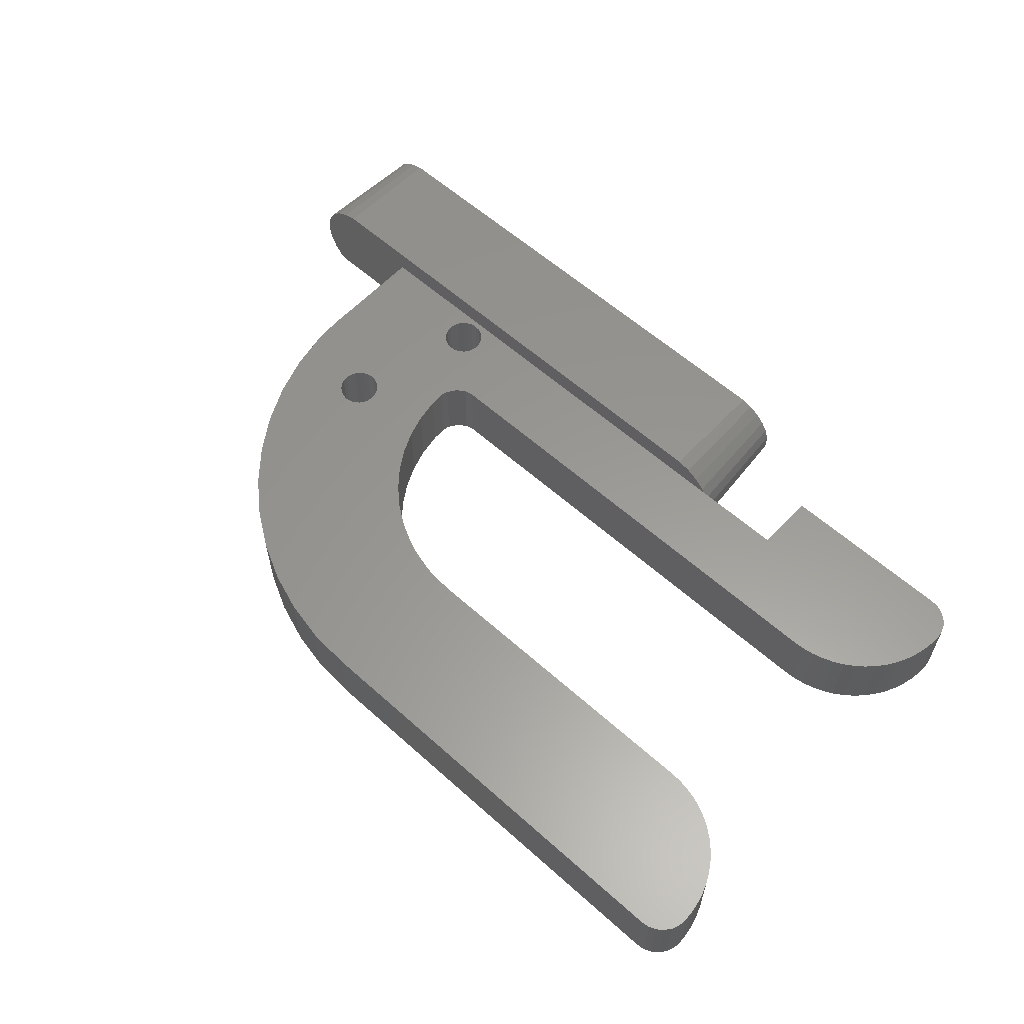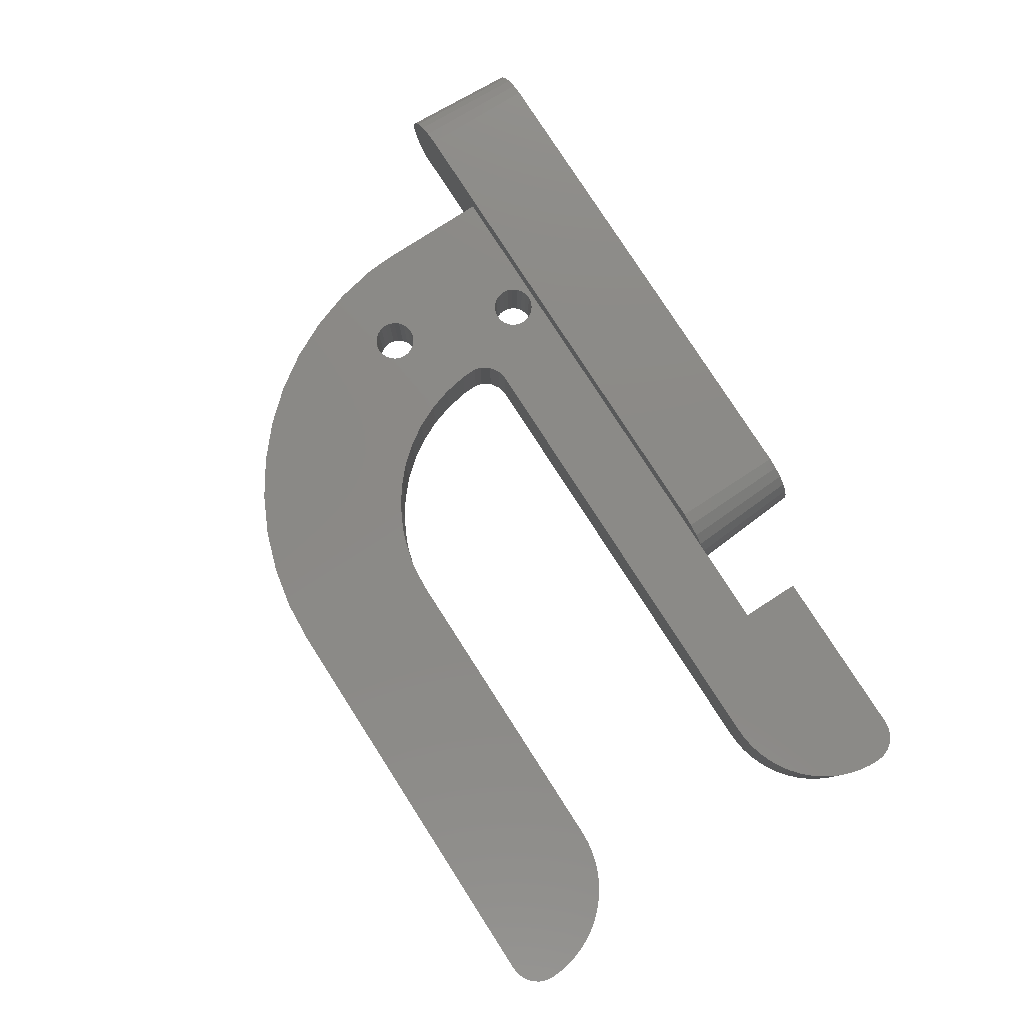
<metadata>
{"format":"stl","ext":"stl","renderer":"f3d","projection":"perspective","resolution":1024,"background":"white","views":[{"elev":59.3,"azim":-137.4,"up":"+Z"},{"elev":79.6,"azim":-122.8,"up":"+Z"}]}
</metadata>
<code>
# stl→obj: 354 verts, 709 faces
v -324.2 115.4 0.005771
v -346.4 115.4 0.06337
v -345.9 115.4 8.262e-12
v -323.8 115.4 0.06337
v -346.9 115.4 0.2495
v -323.3 115.4 0.2495
v -347.3 115.4 0.5466
v -322.9 115.4 0.5467
v -347.6 115.4 0.9362
v -322.6 115.4 0.9362
v -347.8 115.4 1.394
v -322.3 115.4 1.394
v -347.9 115.4 1.89
v -322.2 115.4 1.89
v -347.9 115.4 2.395
v -322.3 115.4 2.395
v -347.7 115.4 2.876
v -322.4 115.4 2.876
v -347.4 115.4 3.303
v -322.7 115.4 3.303
v -347.1 115.4 3.649
v -323.1 115.4 3.649
v -346.6 115.4 3.892
v -323.5 115.4 3.892
v -346.1 115.4 4.018
v -324 115.4 4.018
v -324.5 115.4 4.018
v -322.8 120.3 0.005247
v -327.5 120.3 3.143
v -327.5 120.3 9.291e-14
v -322.6 120.3 0.1151
v -322.3 120.3 0.5704
v -322 120.3 1.105
v -321.9 120.3 1.686
v -321.9 120.3 2.275
v -322.1 120.3 2.837
v -322.4 120.3 3.336
v -347.8 120.3 3.143
v -347.7 120.3 3.336
v -347.3 120.3 3.741
v -322.9 120.3 3.741
v -346.8 120.3 4.025
v -323.4 120.3 4.025
v -346.2 120.3 4.172
v -324 120.3 4.172
v -324.6 120.3 4.172
v -323.7 115.9 8.424e-06
v -323.3 117.8 8.424e-06
v -323.6 116.3 8.424e-06
v -346.4 115.9 9.145e-12
v -346.9 117.8 1.166e-11
v -348 120.3 2.837
v -348.2 120.3 2.275
v -348.2 120.3 1.686
v -348.1 120.3 1.105
v -347.9 120.3 0.5704
v -347.5 120.3 0.1151
v -347.4 120.3 1.492e-11
v -360.7 118.7 3.143
v -360.7 119.5 3.143
v -360.7 119 3.143
v -360.6 120 3.143
v -360.6 118.4 3.143
v -360.5 120.5 3.143
v -360.4 118.1 3.143
v -360.3 120.9 3.143
v -360.1 117.9 3.143
v -360.1 121.4 3.143
v -359.8 121.8 3.143
v -359.8 117.8 3.143
v -359.5 122.2 3.143
v -359.4 117.7 3.143
v -359.2 122.5 3.143
v -351.8 117.7 3.143
v -358.8 122.8 3.143
v -358.4 123.1 3.143
v -358.1 123.2 3.143
v -357.9 123.3 3.143
v -357.5 123.5 3.143
v -357 123.6 3.143
v -356.5 123.7 3.143
v -356 123.7 3.143
v -351.8 120.3 3.143
v -335.7 123.7 3.143
v -333.7 121 3.143
v -333.6 120.8 3.143
v -333.4 120.7 3.143
v -333.2 120.6 3.143
v -332.9 120.6 3.143
v -335.3 123.8 3.143
v -333.8 121.2 3.143
v -334.9 124.1 3.143
v -334.6 124.5 3.143
v -334.6 124.8 3.143
v -333.8 121.5 3.143
v -334.4 136.7 3.143
v -333.8 121.1 3.143
v -332.7 120.6 3.143
v -332.5 120.7 3.143
v -332.3 120.8 3.143
v -332.1 121 3.143
v -332.1 121.1 3.143
v -332.1 121.2 3.143
v -332 121.5 3.143
v -332 126.8 3.143
v -331.9 126.6 3.143
v -331.7 126.5 3.143
v -331.5 126.4 3.143
v -331.2 126.4 3.143
v -331 126.4 3.143
v -330.8 126.5 3.143
v -330.6 126.6 3.143
v -330.4 126.8 3.143
v -330.4 126.9 3.143
v -330.4 127 3.143
v -330.3 127.3 3.143
v -330.3 133.1 3.143
v -329.3 131.6 3.143
v -328.5 129.9 3.143
v -327.9 128.2 3.143
v -327.6 126.4 3.143
v -327.5 125.3 3.143
v -332.9 135.7 3.143
v -333.8 121.7 3.143
v -333.7 121.9 3.143
v -333.6 122.1 3.143
v -333.4 122.2 3.143
v -333.2 122.3 3.143
v -332.9 122.4 3.143
v -332.7 122.3 3.143
v -331.5 134.5 3.143
v -332.1 127.3 3.143
v -332.5 122.2 3.143
v -332.3 122.1 3.143
v -332.1 121.9 3.143
v -332.1 127.5 3.143
v -332 127.7 3.143
v -331.9 127.9 3.143
v -331.7 128 3.143
v -331.5 128.1 3.143
v -331.2 128.2 3.143
v -331 128.1 3.143
v -330.8 128 3.143
v -330.6 127.9 3.143
v -330.4 127.7 3.143
v -330.4 127.5 3.143
v -332.1 121.7 3.143
v -332.1 127 3.143
v -332.1 126.9 3.143
v -360.7 136.7 3.143
v -360.7 137.6 3.143
v -360.7 137.2 3.143
v -360.6 136.3 3.143
v -360.6 137.9 3.143
v -360.5 135.8 3.143
v -360.4 138.2 3.143
v -360.3 135.3 3.143
v -360.1 138.4 3.143
v -360.1 134.9 3.143
v -359.8 134.5 3.143
v -359.8 138.5 3.143
v -359.5 134.1 3.143
v -359.4 138.5 3.143
v -359.2 133.7 3.143
v -341.4 138.5 3.143
v -358.8 133.4 3.143
v -358.4 133.1 3.143
v -358.1 133 3.143
v -357.9 132.9 3.143
v -357.5 132.7 3.143
v -357 132.6 3.143
v -356.5 132.5 3.143
v -356 132.5 3.143
v -342.4 132.5 3.143
v -341.4 132.4 3.143
v -340.8 132.4 3.143
v -339.5 138.4 3.143
v -339.8 132.1 3.143
v -339.3 131.9 3.143
v -337.8 138.1 3.143
v -338.4 131.4 3.143
v -337.5 130.8 3.143
v -336 137.5 3.143
v -336.8 130.1 3.143
v -336.1 129.3 3.143
v -335.5 128.4 3.143
v -335.1 127.5 3.143
v -334.8 126.5 3.143
v -334.6 125.4 3.143
v -327.5 125.3 3.539e-12
v -327.6 126.4 7.018e-12
v -327.9 128.2 9.325e-12
v -328.5 129.9 1.173e-11
v -329.3 131.6 1.419e-11
v -330.3 133.1 4.232e-11
v -331.5 134.5 4.477e-11
v -332.9 135.7 2.151e-11
v -334.4 136.7 2.38e-11
v -336 137.5 2.594e-11
v -337.8 138.1 2.789e-11
v -339.5 138.4 2.963e-11
v -341.4 138.5 2.614e-11
v -359.4 138.5 4.454e-11
v -359.8 138.5 4.474e-11
v -360.1 138.4 4.481e-11
v -360.4 138.2 4.475e-11
v -360.6 137.9 4.466e-11
v -360.7 137.6 4.434e-11
v -360.7 137.2 4.399e-11
v -360.7 136.7 4.341e-11
v -360.6 136.3 4.285e-11
v -360.5 135.8 4.217e-11
v -360.3 135.3 4.153e-11
v -360.1 134.9 4.09e-11
v -359.8 134.5 4.023e-11
v -359.5 134.1 3.952e-11
v -359.2 133.7 3.89e-11
v -358.8 133.4 3.827e-11
v -358.4 133.1 3.763e-11
v -358.1 133 3.73e-11
v -357.9 132.9 3.705e-11
v -357.5 132.7 3.649e-11
v -357 132.6 3.602e-11
v -356.5 132.5 3.557e-11
v -356 132.5 3.517e-11
v -342.4 132.5 2.499e-11
v -341.4 132.4 2.415e-11
v -340.8 132.4 2.366e-11
v -339.8 132.1 2.262e-11
v -339.3 131.9 2.202e-11
v -338.4 131.4 2.077e-11
v -337.5 130.8 1.946e-11
v -336.8 130.1 1.806e-11
v -336.1 129.3 1.667e-11
v -335.5 128.4 1.528e-11
v -335.1 127.5 1.385e-11
v -334.8 126.5 1.25e-11
v -334.6 125.4 1.121e-11
v -334.6 124.8 1.034e-11
v -334.6 124.5 1.007e-11
v -334.9 124.1 9.839e-12
v -335.3 123.8 9.846e-12
v -335.7 123.7 1.003e-11
v -356 123.7 2.362e-11
v -356.5 123.7 2.397e-11
v -357 123.6 2.423e-11
v -357.5 123.5 2.447e-11
v -357.9 123.3 2.457e-11
v -358.1 123.2 2.462e-11
v -358.4 123.1 2.468e-11
v -358.8 122.8 2.468e-11
v -359.2 122.5 2.462e-11
v -359.5 122.2 2.449e-11
v -359.8 121.8 2.428e-11
v -360.1 121.4 2.397e-11
v -360.3 120.9 2.367e-11
v -360.5 120.5 2.329e-11
v -360.6 120 2.288e-11
v -360.7 119.5 2.233e-11
v -360.7 119 2.181e-11
v -360.7 118.7 2.138e-11
v -360.6 118.4 2.095e-11
v -360.4 118.1 2.047e-11
v -360.1 117.9 2.004e-11
v -359.8 117.8 1.964e-11
v -359.4 117.7 1.933e-11
v -351.8 117.7 1.747e-11
v -351.8 120.3 1.674e-11
v -332.1 121.8 5.201e-12
v -332.1 121.7 4.996e-12
v -332.1 121.9 5.35e-12
v -332 121.5 4.735e-12
v -332.1 121.2 4.468e-12
v -332.1 121.1 4.396e-12
v -332.1 121 4.304e-12
v -332.3 120.8 4.187e-12
v -332.5 120.7 4.115e-12
v -332.7 120.6 4.193e-12
v -332.9 120.6 4.363e-12
v -333.2 120.6 4.541e-12
v -333.4 120.7 4.774e-12
v -333.6 120.8 5.15e-12
v -333.7 121 5.468e-12
v -333.8 121.1 5.627e-12
v -333.8 121.2 5.766e-12
v -333.8 121.5 6.023e-12
v -333.8 121.7 6.249e-12
v -333.7 121.9 6.43e-12
v -333.6 122.1 6.548e-12
v -333.4 122.2 6.6e-12
v -333.2 122.3 6.529e-12
v -332.9 122.4 6.372e-12
v -332.7 122.3 6.178e-12
v -332.5 122.2 5.9e-12
v -332.3 122.1 5.615e-12
v -330.6 126.6 1.024e-11
v -330.8 126.5 1.019e-11
v -331 126.4 1.02e-11
v -331.2 126.4 1.023e-11
v -331.5 126.4 1.02e-11
v -331.7 126.5 1.017e-11
v -331.8 126.6 1.311e-11
v -331.9 126.6 1.025e-11
v -331.8 126.6 1.365e-11
v -331.8 126.5 1.342e-11
v -331.9 126.7 1.219e-11
v -332 126.8 1.319e-11
v -332 126.8 1.029e-11
v -332.1 126.9 1.025e-11
v -332.1 127 1.027e-11
v -332.1 127.3 1.02e-11
v -332.1 127.5 1.021e-11
v -332 127.7 1.019e-11
v -332 127.8 1.465e-11
v -331.9 127.8 1.48e-11
v -331.9 127.9 1.02e-11
v -331.8 127.9 1.338e-11
v -331.7 128 1.023e-11
v -331.5 128.1 1.022e-11
v -331.4 128.1 1.656e-11
v -331.2 128.2 1.02e-11
v -331.4 128.1 1.669e-11
v -331 128.1 1.022e-11
v -330.8 128 1.02e-11
v -330.6 127.9 1.022e-11
v -330.4 127.7 1.022e-11
v -330.4 127.5 1.023e-11
v -330.3 127.3 1.021e-11
v -330.4 127 1.023e-11
v -330.4 126.9 1.025e-11
v -330.4 126.8 1.025e-11
v -331.9 125.9 1.185e-11
v -331.9 126 1.436e-11
v -331.8 126.1 1.505e-11
v -331.8 128 1.62e-11
v -332 125.6 1.272e-11
v -332 123.8 9.121e-12
v -332 125.7 1.216e-11
v -331.9 126.5 1.467e-11
v -332 125.8 1.402e-11
v -331.9 126.4 1.5e-11
v -331.9 125.9 1.321e-11
v -331.9 126.3 1.327e-11
v -331.9 126 1.414e-11
v -331.9 126 1.481e-11
v -331.9 125.7 1.248e-11
v -332.1 123.4 8.346e-12
v -332.1 122.8 7.134e-12
v -332.1 123.3 7.915e-12
v -332.1 123.8 8.515e-12
v -331.8 128.1 1.673e-11
v -332.1 122.7 6.831e-12
v -332 122.1 5.796e-12
v -332 122 5.648e-12
f 1 2 3
f 2 1 4
f 2 4 5
f 5 4 6
f 5 6 7
f 7 6 8
f 7 8 9
f 9 8 10
f 9 10 11
f 11 10 12
f 11 12 13
f 13 12 14
f 13 14 15
f 15 14 16
f 15 16 17
f 17 16 18
f 17 18 19
f 19 18 20
f 19 20 21
f 21 20 22
f 21 22 23
f 23 22 24
f 23 24 25
f 25 24 26
f 25 26 27
f 28 29 30
f 29 28 31
f 29 31 32
f 29 32 33
f 29 33 34
f 29 34 35
f 29 35 36
f 29 36 37
f 29 37 38
f 38 37 39
f 39 37 40
f 40 37 41
f 40 41 42
f 42 41 43
f 42 43 44
f 44 43 45
f 44 45 46
f 47 4 1
f 8 6 48
f 48 6 49
f 6 4 47
f 35 36 18
f 35 18 16
f 33 12 10
f 36 20 18
f 35 16 14
f 35 14 34
f 34 14 12
f 34 12 33
f 33 10 32
f 32 10 8
f 37 20 36
f 6 47 49
f 31 32 8
f 31 8 28
f 28 8 48
f 20 41 22
f 25 46 44
f 46 25 27
f 24 45 26
f 27 45 46
f 45 27 26
f 43 45 24
f 22 43 24
f 41 43 22
f 37 41 20
f 25 44 42
f 50 2 51
f 3 2 50
f 2 5 51
f 21 39 19
f 21 40 39
f 39 52 19
f 52 39 38
f 23 40 21
f 52 17 19
f 53 17 52
f 53 13 15
f 53 15 17
f 54 13 53
f 54 11 13
f 23 42 40
f 25 42 23
f 55 9 11
f 54 55 11
f 56 9 55
f 56 7 9
f 56 57 7
f 5 7 57
f 5 58 51
f 5 57 58
f 59 60 61
f 60 59 62
f 62 59 63
f 62 63 64
f 64 63 65
f 64 65 66
f 66 65 67
f 66 67 68
f 68 67 69
f 69 67 70
f 69 70 71
f 71 70 72
f 71 72 73
f 73 72 74
f 73 74 75
f 75 74 76
f 76 74 77
f 77 74 78
f 78 74 79
f 79 74 80
f 80 74 81
f 81 74 82
f 82 74 83
f 82 83 84
f 84 83 38
f 84 38 85
f 85 38 86
f 86 38 87
f 87 38 88
f 88 38 89
f 89 38 29
f 84 85 90
f 90 85 91
f 90 91 92
f 92 91 93
f 93 91 94
f 94 91 95
f 94 95 96
f 91 85 97
f 89 29 98
f 98 29 99
f 99 29 100
f 100 29 101
f 101 29 102
f 102 29 103
f 103 29 104
f 104 29 105
f 105 29 106
f 106 29 107
f 107 29 108
f 108 29 109
f 109 29 110
f 110 29 111
f 111 29 112
f 112 29 113
f 113 29 114
f 114 29 115
f 115 29 116
f 116 29 117
f 117 29 118
f 118 29 119
f 119 29 120
f 120 29 121
f 121 29 122
f 95 123 96
f 123 95 124
f 123 124 125
f 123 125 126
f 123 126 127
f 123 127 128
f 123 128 129
f 123 129 130
f 123 130 131
f 131 130 132
f 132 130 133
f 132 133 134
f 132 134 135
f 131 132 136
f 131 136 137
f 131 137 138
f 131 138 139
f 131 139 140
f 131 140 117
f 117 140 141
f 117 141 142
f 117 142 143
f 117 143 144
f 117 144 145
f 117 145 146
f 117 146 116
f 147 132 135
f 132 147 148
f 148 147 149
f 149 147 104
f 149 104 105
f 150 151 152
f 151 150 153
f 151 153 154
f 154 153 155
f 154 155 156
f 156 155 157
f 156 157 158
f 158 157 159
f 158 159 160
f 158 160 161
f 161 160 162
f 161 162 163
f 163 162 164
f 163 164 165
f 165 164 166
f 165 166 167
f 165 167 168
f 165 168 169
f 165 169 170
f 165 170 171
f 165 171 172
f 165 172 173
f 165 173 174
f 165 174 175
f 165 175 176
f 165 176 177
f 177 176 178
f 177 178 179
f 177 179 180
f 180 179 181
f 180 181 182
f 180 182 183
f 183 182 184
f 183 184 185
f 183 185 186
f 183 186 96
f 96 186 187
f 96 187 188
f 96 188 189
f 96 189 94
f 190 29 30
f 29 190 122
f 191 122 190
f 122 191 121
f 192 121 191
f 121 192 120
f 193 120 192
f 120 193 119
f 194 119 193
f 119 194 118
f 195 118 194
f 118 195 117
f 195 131 117
f 131 195 196
f 123 196 197
f 196 123 131
f 198 123 197
f 123 198 96
f 199 96 198
f 96 199 183
f 200 183 199
f 183 200 180
f 201 180 200
f 180 201 177
f 165 201 202
f 201 165 177
f 203 165 202
f 165 203 163
f 161 203 204
f 203 161 163
f 158 204 205
f 204 158 161
f 156 205 206
f 205 156 158
f 154 206 207
f 206 154 156
f 151 207 208
f 207 151 154
f 152 208 209
f 208 152 151
f 150 209 210
f 209 150 152
f 153 210 211
f 210 153 150
f 155 211 212
f 211 155 153
f 157 212 213
f 212 157 155
f 159 213 214
f 213 159 157
f 160 214 215
f 214 160 159
f 162 215 216
f 215 162 160
f 164 216 217
f 216 164 162
f 218 164 217
f 164 218 166
f 167 218 219
f 218 167 166
f 220 167 219
f 167 220 168
f 169 220 221
f 220 169 168
f 170 221 222
f 221 170 169
f 223 170 222
f 170 223 171
f 224 171 223
f 171 224 172
f 225 172 224
f 172 225 173
f 174 225 226
f 225 174 173
f 227 174 226
f 174 227 175
f 176 227 228
f 227 176 175
f 229 176 228
f 176 229 178
f 179 229 230
f 229 179 178
f 181 230 231
f 230 181 179
f 232 181 231
f 181 232 182
f 184 232 233
f 232 184 182
f 185 233 234
f 233 185 184
f 186 234 235
f 234 186 185
f 187 235 236
f 235 187 186
f 188 236 237
f 236 188 187
f 189 237 238
f 237 189 188
f 94 238 239
f 238 94 189
f 93 239 240
f 239 93 94
f 92 240 241
f 240 92 93
f 242 92 241
f 92 242 90
f 84 242 243
f 242 84 90
f 82 243 244
f 243 82 84
f 245 82 244
f 82 245 81
f 80 245 246
f 245 80 81
f 247 80 246
f 80 247 79
f 78 247 248
f 247 78 79
f 249 78 248
f 78 249 77
f 250 77 249
f 77 250 76
f 75 250 251
f 250 75 76
f 252 75 251
f 75 252 73
f 71 252 253
f 252 71 73
f 69 253 254
f 253 69 71
f 68 254 255
f 254 68 69
f 66 255 256
f 255 66 68
f 64 256 257
f 256 64 66
f 62 257 258
f 257 62 64
f 60 258 259
f 258 60 62
f 61 259 260
f 259 61 60
f 59 260 261
f 260 59 61
f 63 261 262
f 261 63 59
f 65 262 263
f 262 65 63
f 264 65 263
f 65 264 67
f 70 264 265
f 264 70 67
f 72 265 266
f 265 72 70
f 267 72 266
f 72 267 74
f 268 74 267
f 74 268 83
f 147 269 270
f 269 147 135
f 269 135 271
f 147 272 104
f 272 147 270
f 103 272 273
f 272 103 104
f 102 273 274
f 273 102 103
f 101 274 275
f 274 101 102
f 100 275 276
f 275 100 101
f 99 276 277
f 276 99 100
f 278 99 277
f 99 278 98
f 279 98 278
f 98 279 89
f 88 279 280
f 279 88 89
f 87 280 281
f 280 87 88
f 282 87 281
f 87 282 86
f 283 86 282
f 86 283 85
f 284 85 283
f 85 284 97
f 285 97 284
f 97 285 91
f 286 91 285
f 91 286 95
f 287 95 286
f 95 287 124
f 288 124 287
f 124 288 125
f 289 125 288
f 125 289 126
f 290 126 289
f 126 290 127
f 128 290 291
f 290 128 127
f 129 291 292
f 291 129 128
f 293 129 292
f 129 293 130
f 133 293 294
f 293 133 130
f 295 133 294
f 133 295 134
f 135 295 271
f 295 135 134
f 111 296 297
f 296 111 112
f 110 297 298
f 297 110 111
f 109 298 299
f 298 109 110
f 108 299 300
f 299 108 109
f 107 300 301
f 300 107 108
f 106 302 303
f 302 106 304
f 305 107 301
f 107 305 304
f 107 304 106
f 306 106 303
f 106 306 105
f 105 306 307
f 105 307 308
f 309 105 308
f 105 309 149
f 310 149 309
f 149 310 148
f 311 148 310
f 148 311 132
f 312 132 311
f 132 312 136
f 313 136 312
f 136 313 137
f 314 137 313
f 137 314 138
f 138 314 315
f 138 315 316
f 139 317 318
f 317 139 138
f 138 316 317
f 319 139 318
f 139 319 140
f 141 320 321
f 320 141 322
f 322 141 140
f 140 319 322
f 323 141 321
f 141 323 142
f 324 142 323
f 142 324 143
f 325 143 324
f 143 325 144
f 145 325 326
f 325 145 144
f 146 326 327
f 326 146 145
f 116 327 328
f 327 116 146
f 115 328 329
f 328 115 116
f 114 329 330
f 329 114 115
f 113 330 331
f 330 113 114
f 112 331 296
f 331 112 113
f 30 57 58
f 57 30 29
f 57 29 56
f 56 29 55
f 55 29 54
f 54 29 53
f 53 29 52
f 52 29 38
f 58 83 268
f 83 58 57
f 83 57 56
f 83 56 55
f 83 55 54
f 83 54 53
f 83 53 52
f 83 52 38
f 208 210 209
f 210 208 211
f 211 208 207
f 211 207 212
f 212 207 206
f 212 206 213
f 213 206 205
f 213 205 214
f 214 205 215
f 215 205 204
f 215 204 216
f 216 204 203
f 216 203 217
f 217 203 202
f 217 202 218
f 218 202 219
f 219 202 220
f 220 202 221
f 221 202 222
f 222 202 223
f 223 202 224
f 224 202 225
f 225 202 226
f 226 202 227
f 227 202 228
f 228 202 201
f 228 201 229
f 229 201 230
f 230 201 200
f 230 200 231
f 231 200 232
f 232 200 199
f 232 199 233
f 233 199 234
f 234 199 235
f 235 199 198
f 235 198 236
f 236 198 237
f 237 198 238
f 238 198 239
f 195 321 320
f 321 195 323
f 323 195 324
f 324 195 325
f 325 195 326
f 326 195 327
f 327 195 328
f 259 261 260
f 261 259 258
f 261 258 262
f 262 258 257
f 262 257 263
f 263 257 256
f 263 256 264
f 264 256 255
f 264 255 254
f 264 254 265
f 265 254 253
f 265 253 266
f 266 253 252
f 266 252 267
f 267 252 251
f 267 251 250
f 267 250 249
f 267 249 248
f 267 248 247
f 267 247 246
f 267 246 245
f 267 245 244
f 267 244 268
f 268 244 243
f 268 243 58
f 58 243 283
f 58 283 282
f 58 282 281
f 58 281 280
f 58 280 279
f 58 279 30
f 283 243 242
f 283 242 285
f 285 242 241
f 285 241 240
f 285 240 239
f 285 239 286
f 286 239 198
f 283 285 284
f 30 279 278
f 30 278 277
f 30 277 276
f 30 276 275
f 30 275 274
f 30 274 273
f 30 273 272
f 30 272 332
f 30 332 333
f 30 333 334
f 30 334 305
f 30 305 301
f 30 301 300
f 30 300 299
f 30 299 298
f 30 298 297
f 30 297 296
f 30 296 331
f 30 331 330
f 30 330 329
f 30 329 328
f 30 328 195
f 30 195 194
f 30 194 193
f 30 193 192
f 30 192 191
f 30 191 190
f 197 286 198
f 286 197 287
f 287 197 288
f 288 197 289
f 289 197 290
f 290 197 291
f 291 197 292
f 292 197 293
f 293 197 196
f 293 196 311
f 293 311 294
f 294 311 295
f 311 196 312
f 312 196 313
f 313 196 314
f 314 196 315
f 315 196 316
f 316 196 335
f 310 295 311
f 307 336 337
f 336 307 338
f 339 338 307
f 338 339 340
f 340 339 341
f 340 341 342
f 342 343 344
f 343 342 341
f 344 343 345
f 346 338 340
f 347 348 349
f 348 347 350
f 348 350 308
f 348 308 337
f 195 351 196
f 351 318 317
f 318 351 195
f 318 195 319
f 319 195 322
f 346 336 338
f 342 346 340
f 306 339 307
f 339 306 303
f 339 303 345
f 345 303 332
f 332 303 333
f 333 303 334
f 334 303 302
f 334 302 305
f 305 302 304
f 337 332 272
f 332 337 336
f 332 336 346
f 332 346 342
f 332 342 344
f 332 344 345
f 339 343 341
f 343 339 345
f 310 271 295
f 271 310 269
f 269 310 352
f 352 310 309
f 352 309 353
f 353 309 308
f 353 308 272
f 272 308 337
f 337 308 307
f 354 272 270
f 272 354 353
f 30 51 58
f 30 50 51
f 30 3 50
f 1 3 30
f 28 1 30
f 28 47 1
f 28 49 47
f 28 48 49

</code>
